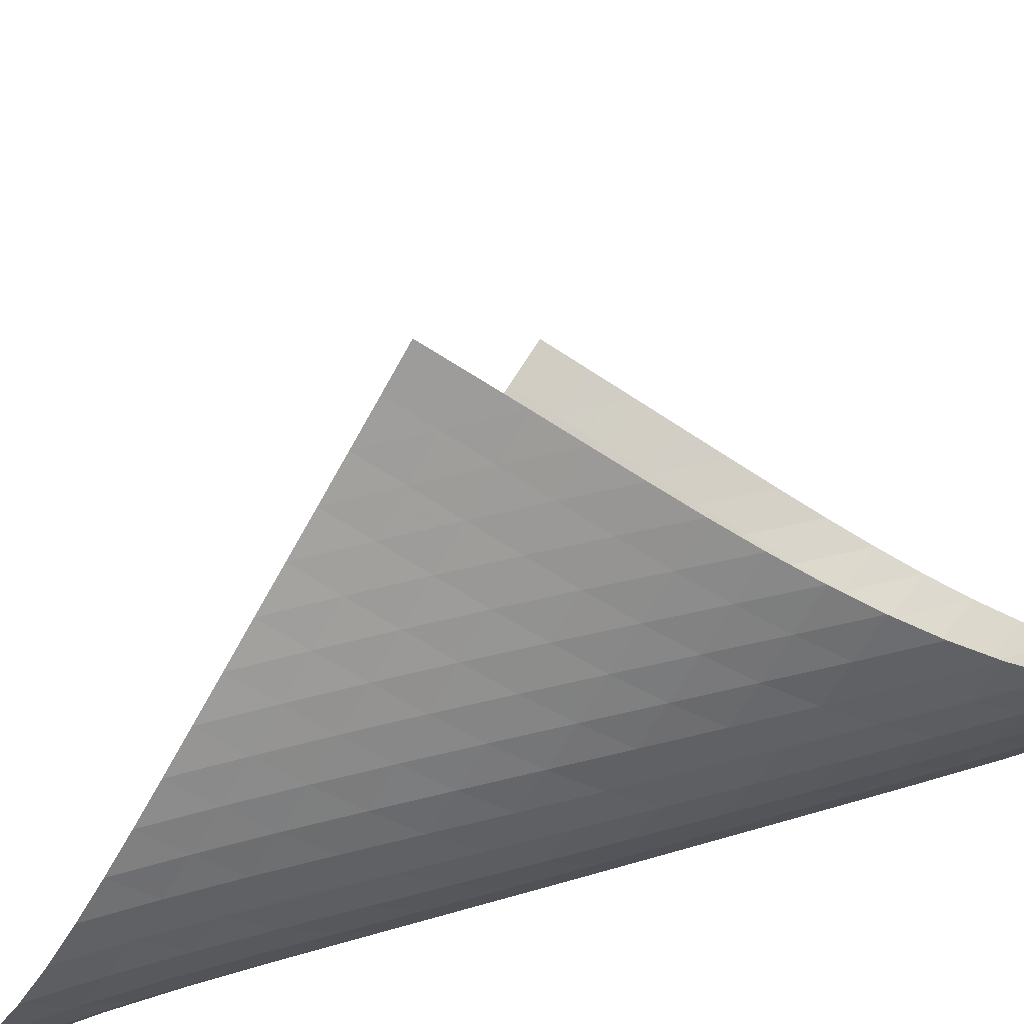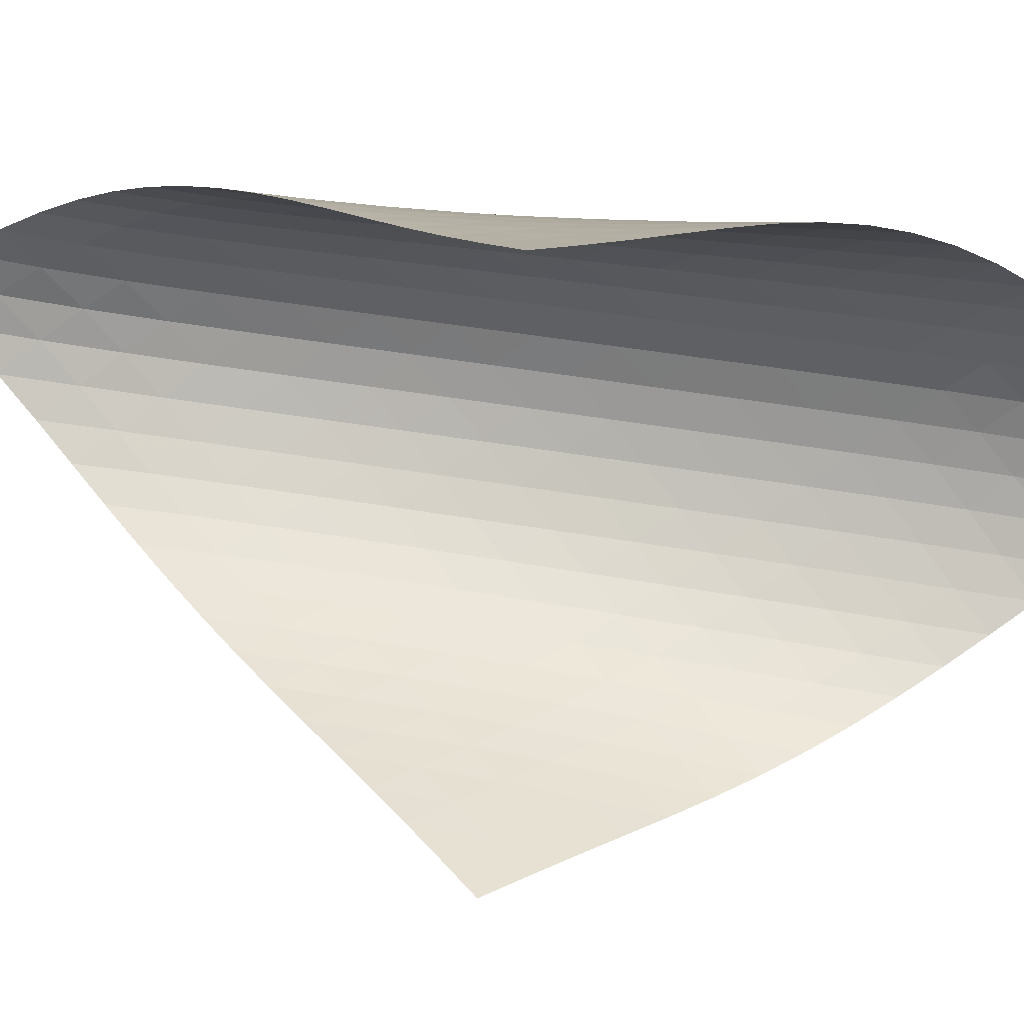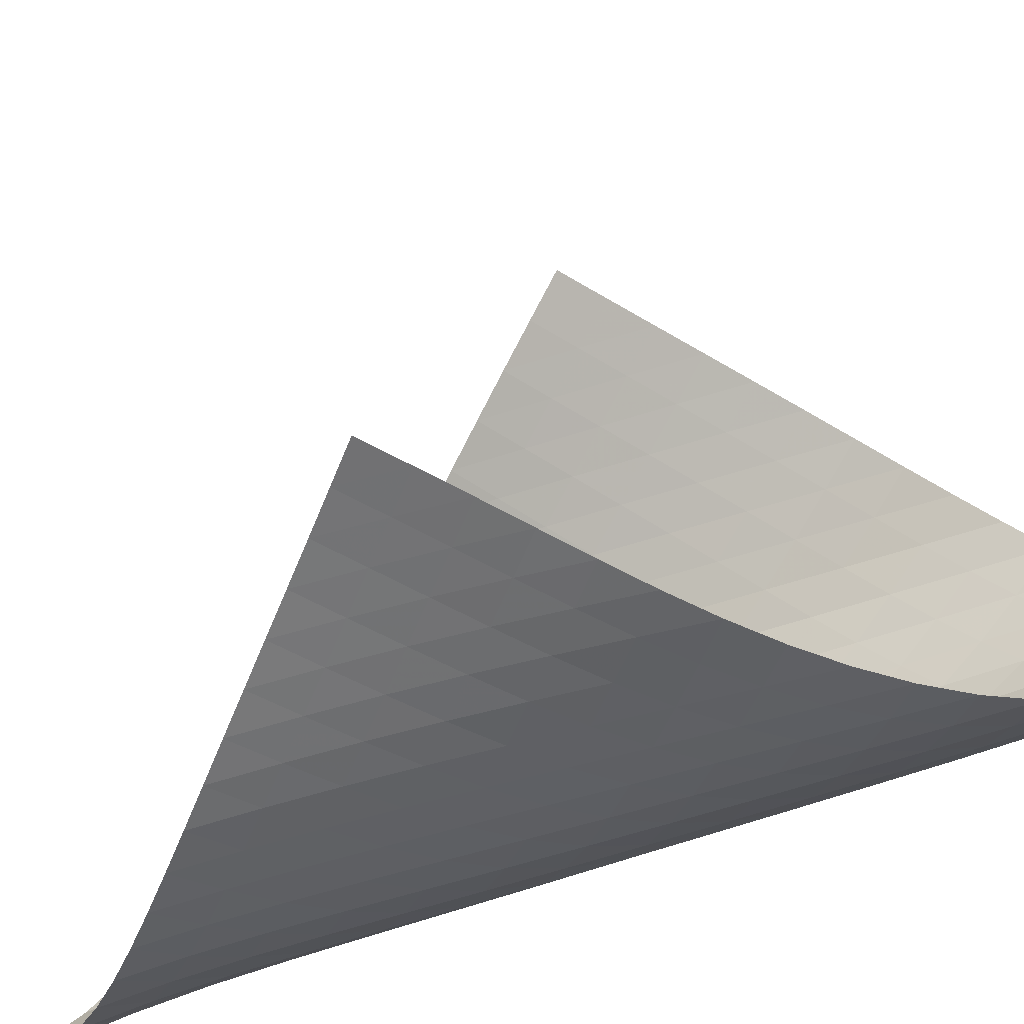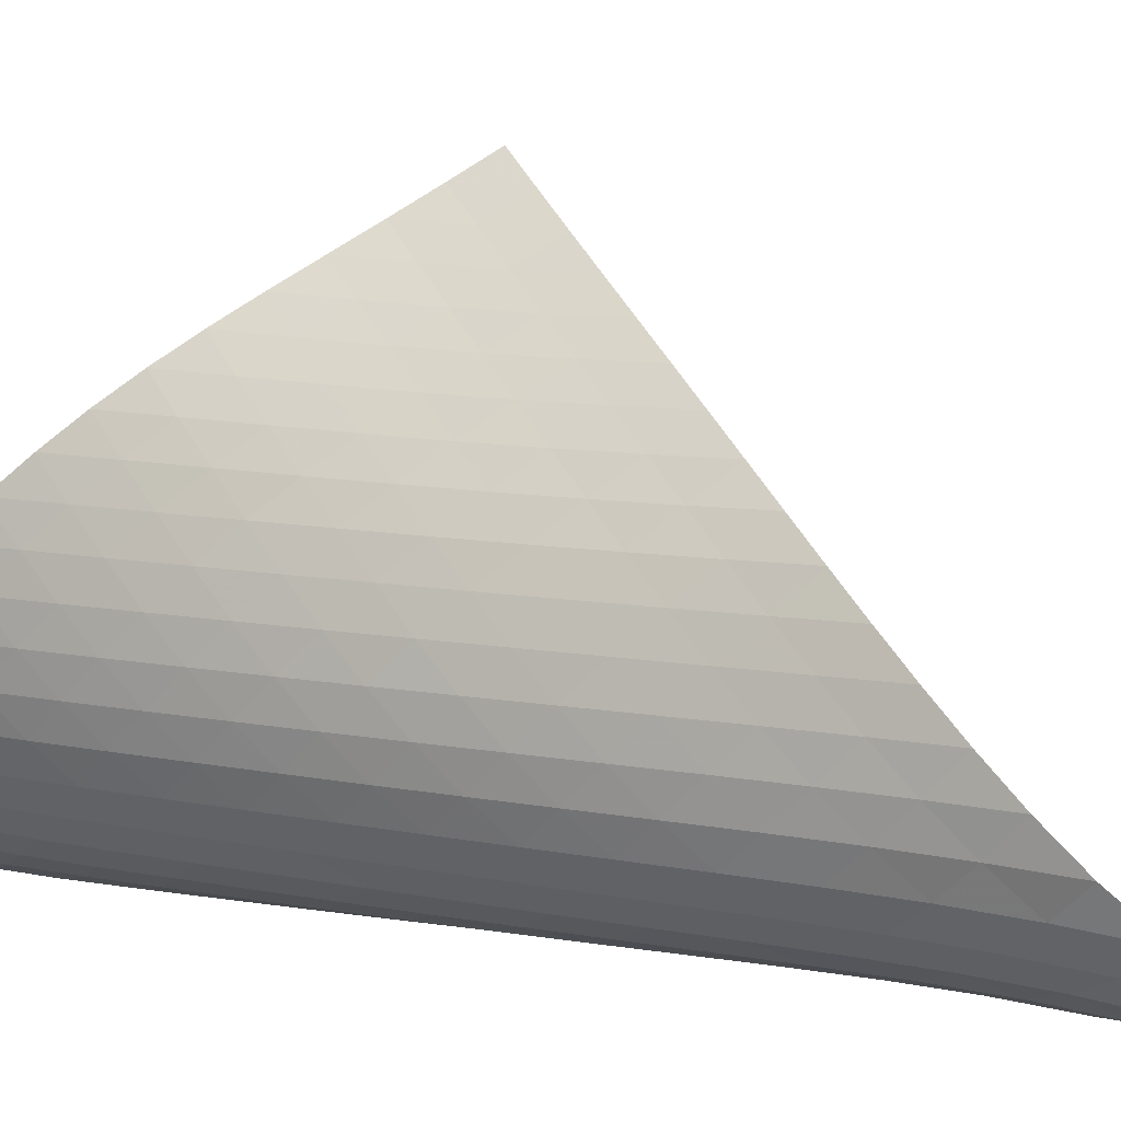
<metadata>
{"format":"obj","ext":"obj","renderer":"f3d","projection":"perspective","resolution":1024,"background":"white","views":[{"elev":-43.1,"azim":-75.7,"up":"+Z"},{"elev":69.7,"azim":-84.4,"up":"+Z"},{"elev":-30.5,"azim":-66.7,"up":"+Z"},{"elev":0.2,"azim":113.7,"up":"+Z"}]}
</metadata>
<code>
v -6.511 -0.04556 6.511
v -9.434 -9.778 15.83
v -15.83 -9.778 9.434
v -8.638 -19.48 8.638
v -15.29 -9.24 9.149
v -14.75 -8.7 8.851
v -14.22 -8.156 8.54
v -13.7 -7.61 8.216
v -13.18 -7.062 7.888
v -12.64 -6.512 7.566
v -12.1 -5.959 7.257
v -11.54 -5.402 6.972
v -10.96 -4.839 6.717
v -10.37 -4.268 6.501
v -9.752 -3.686 6.332
v -9.118 -3.087 6.22
v -8.47 -2.463 6.175
v -7.814 -1.792 6.207
v -7.157 -1.025 6.323
v -6.323 -1.025 7.157
v -6.207 -1.792 7.814
v -6.175 -2.463 8.47
v -6.22 -3.087 9.118
v -6.332 -3.686 9.752
v -6.501 -4.268 10.37
v -6.717 -4.839 10.96
v -6.972 -5.402 11.54
v -7.257 -5.959 12.1
v -7.566 -6.512 12.64
v -7.888 -7.062 13.18
v -8.216 -7.61 13.7
v -8.54 -8.156 14.22
v -8.851 -8.7 14.75
v -9.149 -9.24 15.29
v -9.111 -10.39 15.39
v -8.78 -10.99 14.97
v -8.44 -11.6 14.54
v -8.1 -12.21 14.12
v -7.777 -12.82 13.68
v -7.486 -13.43 13.23
v -7.244 -14.05 12.76
v -7.064 -14.67 12.26
v -6.955 -15.29 11.75
v -6.924 -15.91 11.23
v -6.975 -16.53 10.71
v -7.117 -17.14 10.2
v -7.355 -17.75 9.723
v -7.694 -18.34 9.296
v -8.127 -18.92 8.934
v -8.934 -18.92 8.127
v -9.296 -18.34 7.694
v -9.723 -17.75 7.355
v -10.2 -17.14 7.117
v -10.71 -16.53 6.975
v -11.23 -15.91 6.924
v -11.75 -15.29 6.955
v -12.26 -14.67 7.064
v -12.76 -14.05 7.244
v -13.23 -13.43 7.486
v -13.68 -12.82 7.777
v -14.12 -12.21 8.1
v -14.54 -11.6 8.44
v -14.97 -10.99 8.78
v -15.39 -10.39 9.111
v -6.787 -1.703 6.787
v -7.345 -2.401 6.535
v -7.95 -3.06 6.383
v -8.577 -3.686 6.325
v -9.207 -4.288 6.349
v -9.83 -4.873 6.444
v -10.44 -5.446 6.597
v -11.03 -6.011 6.8
v -11.61 -6.569 7.043
v -12.17 -7.122 7.317
v -12.71 -7.672 7.613
v -13.25 -8.219 7.921
v -13.78 -8.765 8.23
v -14.32 -9.307 8.534
v -14.85 -9.848 8.827
v -6.535 -2.401 7.345
v -6.964 -3.044 6.964
v -7.485 -3.681 6.685
v -8.064 -4.3 6.51
v -8.674 -4.901 6.433
v -9.294 -5.486 6.441
v -9.91 -6.06 6.523
v -10.52 -6.624 6.665
v -11.11 -7.182 6.858
v -11.68 -7.735 7.09
v -12.25 -8.284 7.353
v -12.8 -8.83 7.634
v -13.34 -9.374 7.924
v -13.88 -9.916 8.214
v -14.42 -10.46 8.499
v -6.383 -3.06 7.95
v -6.685 -3.681 7.485
v -7.094 -4.306 7.094
v -7.597 -4.921 6.799
v -8.163 -5.52 6.608
v -8.764 -6.105 6.516
v -9.379 -6.678 6.511
v -9.993 -7.243 6.58
v -10.6 -7.799 6.711
v -11.19 -8.351 6.893
v -11.77 -8.898 7.113
v -12.34 -9.443 7.361
v -12.89 -9.985 7.626
v -13.44 -10.53 7.896
v -13.99 -11.06 8.168
v -6.325 -3.686 8.577
v -6.51 -4.3 8.064
v -6.799 -4.921 7.597
v -7.201 -5.535 7.201
v -7.696 -6.136 6.897
v -8.255 -6.724 6.695
v -8.851 -7.299 6.589
v -9.463 -7.864 6.57
v -10.08 -8.42 6.626
v -10.68 -8.97 6.744
v -11.28 -9.516 6.912
v -11.86 -10.06 7.118
v -12.43 -10.6 7.348
v -13 -11.14 7.591
v -13.56 -11.67 7.842
v -6.349 -4.288 9.207
v -6.433 -4.901 8.674
v -6.608 -5.52 8.163
v -6.897 -6.136 7.696
v -7.298 -6.743 7.298
v -7.79 -7.336 6.99
v -8.345 -7.916 6.778
v -8.937 -8.484 6.66
v -9.547 -9.042 6.628
v -10.16 -9.593 6.669
v -10.77 -10.14 6.772
v -11.37 -10.68 6.923
v -11.96 -11.22 7.109
v -12.54 -11.75 7.317
v -13.12 -12.28 7.54
v -6.444 -4.873 9.83
v -6.441 -5.486 9.294
v -6.516 -6.105 8.764
v -6.695 -6.724 8.255
v -6.99 -7.336 7.79
v -7.393 -7.937 7.393
v -7.883 -8.525 7.082
v -8.435 -9.099 6.863
v -9.024 -9.662 6.734
v -9.633 -10.21 6.687
v -10.25 -10.76 6.713
v -10.86 -11.3 6.799
v -11.46 -11.84 6.93
v -12.06 -12.37 7.093
v -12.65 -12.9 7.279
v -6.597 -5.446 10.44
v -6.523 -6.06 9.91
v -6.511 -6.678 9.379
v -6.589 -7.299 8.851
v -6.778 -7.916 8.345
v -7.082 -8.525 7.883
v -7.489 -9.121 7.489
v -7.978 -9.704 7.175
v -8.526 -10.27 6.949
v -9.113 -10.83 6.81
v -9.72 -11.38 6.75
v -10.33 -11.92 6.76
v -10.95 -12.46 6.826
v -11.56 -12.99 6.934
v -12.16 -13.52 7.075
v -6.8 -6.011 11.03
v -6.665 -6.624 10.52
v -6.58 -7.243 9.993
v -6.57 -7.864 9.463
v -6.66 -8.484 8.937
v -6.863 -9.099 8.435
v -7.175 -9.704 7.978
v -7.585 -10.3 7.585
v -8.073 -10.88 7.27
v -8.619 -11.44 7.038
v -9.203 -12 6.889
v -9.808 -12.54 6.816
v -10.42 -13.08 6.809
v -11.04 -13.61 6.854
v -11.65 -14.14 6.941
v -7.043 -6.569 11.61
v -6.858 -7.182 11.11
v -6.711 -7.799 10.6
v -6.626 -8.42 10.08
v -6.628 -9.042 9.547
v -6.734 -9.662 9.024
v -6.949 -10.27 8.526
v -7.27 -10.88 8.073
v -7.683 -11.47 7.683
v -8.17 -12.04 7.366
v -8.713 -12.61 7.129
v -9.294 -13.16 6.97
v -9.898 -13.7 6.884
v -10.51 -14.24 6.859
v -11.13 -14.76 6.885
v -7.317 -7.122 12.17
v -7.09 -7.735 11.68
v -6.893 -8.351 11.19
v -6.744 -8.97 10.68
v -6.669 -9.593 10.16
v -6.687 -10.21 9.633
v -6.81 -10.83 9.113
v -7.038 -11.44 8.619
v -7.366 -12.04 8.17
v -7.781 -12.63 7.781
v -8.267 -13.21 7.462
v -8.808 -13.77 7.219
v -9.388 -14.32 7.052
v -9.991 -14.85 6.952
v -10.61 -15.39 6.912
v -7.613 -7.672 12.71
v -7.353 -8.284 12.25
v -7.113 -8.898 11.77
v -6.912 -9.516 11.28
v -6.772 -10.14 10.77
v -6.713 -10.76 10.25
v -6.75 -11.38 9.72
v -6.889 -12 9.203
v -7.129 -12.61 8.713
v -7.462 -13.21 8.267
v -7.879 -13.79 7.879
v -8.365 -14.36 7.559
v -8.906 -14.92 7.312
v -9.485 -15.47 7.136
v -10.09 -16 7.026
v -7.921 -8.219 13.25
v -7.634 -8.83 12.8
v -7.361 -9.443 12.34
v -7.118 -10.06 11.86
v -6.923 -10.68 11.37
v -6.799 -11.3 10.86
v -6.76 -11.92 10.33
v -6.816 -12.54 9.808
v -6.97 -13.16 9.294
v -7.219 -13.77 8.808
v -7.559 -14.36 8.365
v -7.979 -14.95 7.979
v -8.469 -15.52 7.66
v -9.012 -16.07 7.412
v -9.593 -16.61 7.232
v -8.23 -8.765 13.78
v -7.924 -9.374 13.34
v -7.626 -9.985 12.89
v -7.348 -10.6 12.43
v -7.109 -11.22 11.96
v -6.93 -11.84 11.46
v -6.826 -12.46 10.95
v -6.809 -13.08 10.42
v -6.884 -13.7 9.898
v -7.052 -14.32 9.388
v -7.312 -14.92 8.906
v -7.66 -15.52 8.469
v -8.089 -16.1 8.089
v -8.586 -16.67 7.776
v -9.137 -17.22 7.534
v -8.534 -9.307 14.32
v -8.214 -9.916 13.88
v -7.896 -10.53 13.44
v -7.591 -11.14 13
v -7.317 -11.75 12.54
v -7.093 -12.37 12.06
v -6.934 -12.99 11.56
v -6.854 -13.61 11.04
v -6.859 -14.24 10.51
v -6.952 -14.85 9.991
v -7.136 -15.47 9.485
v -7.412 -16.07 9.012
v -7.776 -16.67 8.586
v -8.223 -17.24 8.223
v -8.736 -17.8 7.927
v -8.827 -9.848 14.85
v -8.499 -10.46 14.42
v -8.168 -11.06 13.99
v -7.842 -11.67 13.56
v -7.54 -12.28 13.12
v -7.279 -12.9 12.65
v -7.075 -13.52 12.16
v -6.941 -14.14 11.65
v -6.885 -14.76 11.13
v -6.912 -15.39 10.61
v -7.026 -16 10.09
v -7.232 -16.61 9.593
v -7.534 -17.22 9.137
v -7.927 -17.8 8.736
v -8.401 -18.37 8.401
f 289 49 4
f 289 4 50
f 5 79 64
f 5 64 3
f 79 94 63
f 79 63 64
f 94 109 62
f 94 62 63
f 109 124 61
f 109 61 62
f 124 139 60
f 124 60 61
f 139 154 59
f 139 59 60
f 154 169 58
f 154 58 59
f 169 184 57
f 169 57 58
f 184 199 56
f 184 56 57
f 199 214 55
f 199 55 56
f 214 229 54
f 214 54 55
f 229 244 53
f 229 53 54
f 244 259 52
f 244 52 53
f 259 274 51
f 259 51 52
f 274 289 50
f 274 50 51
f 1 20 65
f 1 65 19
f 19 65 66
f 19 66 18
f 18 66 67
f 18 67 17
f 17 67 68
f 17 68 16
f 16 68 69
f 16 69 15
f 15 69 70
f 15 70 14
f 14 70 71
f 14 71 13
f 13 71 72
f 13 72 12
f 12 72 73
f 12 73 11
f 11 73 74
f 11 74 10
f 10 74 75
f 10 75 9
f 9 75 76
f 9 76 8
f 8 76 77
f 8 77 7
f 7 77 78
f 7 78 6
f 6 78 79
f 6 79 5
f 20 21 80
f 20 80 65
f 65 80 81
f 65 81 66
f 66 81 82
f 66 82 67
f 67 82 83
f 67 83 68
f 68 83 84
f 68 84 69
f 69 84 85
f 69 85 70
f 70 85 86
f 70 86 71
f 71 86 87
f 71 87 72
f 72 87 88
f 72 88 73
f 73 88 89
f 73 89 74
f 74 89 90
f 74 90 75
f 75 90 91
f 75 91 76
f 76 91 92
f 76 92 77
f 77 92 93
f 77 93 78
f 78 93 94
f 78 94 79
f 21 22 95
f 21 95 80
f 80 95 96
f 80 96 81
f 81 96 97
f 81 97 82
f 82 97 98
f 82 98 83
f 83 98 99
f 83 99 84
f 84 99 100
f 84 100 85
f 85 100 101
f 85 101 86
f 86 101 102
f 86 102 87
f 87 102 103
f 87 103 88
f 88 103 104
f 88 104 89
f 89 104 105
f 89 105 90
f 90 105 106
f 90 106 91
f 91 106 107
f 91 107 92
f 92 107 108
f 92 108 93
f 93 108 109
f 93 109 94
f 22 23 110
f 22 110 95
f 95 110 111
f 95 111 96
f 96 111 112
f 96 112 97
f 97 112 113
f 97 113 98
f 98 113 114
f 98 114 99
f 99 114 115
f 99 115 100
f 100 115 116
f 100 116 101
f 101 116 117
f 101 117 102
f 102 117 118
f 102 118 103
f 103 118 119
f 103 119 104
f 104 119 120
f 104 120 105
f 105 120 121
f 105 121 106
f 106 121 122
f 106 122 107
f 107 122 123
f 107 123 108
f 108 123 124
f 108 124 109
f 23 24 125
f 23 125 110
f 110 125 126
f 110 126 111
f 111 126 127
f 111 127 112
f 112 127 128
f 112 128 113
f 113 128 129
f 113 129 114
f 114 129 130
f 114 130 115
f 115 130 131
f 115 131 116
f 116 131 132
f 116 132 117
f 117 132 133
f 117 133 118
f 118 133 134
f 118 134 119
f 119 134 135
f 119 135 120
f 120 135 136
f 120 136 121
f 121 136 137
f 121 137 122
f 122 137 138
f 122 138 123
f 123 138 139
f 123 139 124
f 24 25 140
f 24 140 125
f 125 140 141
f 125 141 126
f 126 141 142
f 126 142 127
f 127 142 143
f 127 143 128
f 128 143 144
f 128 144 129
f 129 144 145
f 129 145 130
f 130 145 146
f 130 146 131
f 131 146 147
f 131 147 132
f 132 147 148
f 132 148 133
f 133 148 149
f 133 149 134
f 134 149 150
f 134 150 135
f 135 150 151
f 135 151 136
f 136 151 152
f 136 152 137
f 137 152 153
f 137 153 138
f 138 153 154
f 138 154 139
f 25 26 155
f 25 155 140
f 140 155 156
f 140 156 141
f 141 156 157
f 141 157 142
f 142 157 158
f 142 158 143
f 143 158 159
f 143 159 144
f 144 159 160
f 144 160 145
f 145 160 161
f 145 161 146
f 146 161 162
f 146 162 147
f 147 162 163
f 147 163 148
f 148 163 164
f 148 164 149
f 149 164 165
f 149 165 150
f 150 165 166
f 150 166 151
f 151 166 167
f 151 167 152
f 152 167 168
f 152 168 153
f 153 168 169
f 153 169 154
f 26 27 170
f 26 170 155
f 155 170 171
f 155 171 156
f 156 171 172
f 156 172 157
f 157 172 173
f 157 173 158
f 158 173 174
f 158 174 159
f 159 174 175
f 159 175 160
f 160 175 176
f 160 176 161
f 161 176 177
f 161 177 162
f 162 177 178
f 162 178 163
f 163 178 179
f 163 179 164
f 164 179 180
f 164 180 165
f 165 180 181
f 165 181 166
f 166 181 182
f 166 182 167
f 167 182 183
f 167 183 168
f 168 183 184
f 168 184 169
f 27 28 185
f 27 185 170
f 170 185 186
f 170 186 171
f 171 186 187
f 171 187 172
f 172 187 188
f 172 188 173
f 173 188 189
f 173 189 174
f 174 189 190
f 174 190 175
f 175 190 191
f 175 191 176
f 176 191 192
f 176 192 177
f 177 192 193
f 177 193 178
f 178 193 194
f 178 194 179
f 179 194 195
f 179 195 180
f 180 195 196
f 180 196 181
f 181 196 197
f 181 197 182
f 182 197 198
f 182 198 183
f 183 198 199
f 183 199 184
f 28 29 200
f 28 200 185
f 185 200 201
f 185 201 186
f 186 201 202
f 186 202 187
f 187 202 203
f 187 203 188
f 188 203 204
f 188 204 189
f 189 204 205
f 189 205 190
f 190 205 206
f 190 206 191
f 191 206 207
f 191 207 192
f 192 207 208
f 192 208 193
f 193 208 209
f 193 209 194
f 194 209 210
f 194 210 195
f 195 210 211
f 195 211 196
f 196 211 212
f 196 212 197
f 197 212 213
f 197 213 198
f 198 213 214
f 198 214 199
f 29 30 215
f 29 215 200
f 200 215 216
f 200 216 201
f 201 216 217
f 201 217 202
f 202 217 218
f 202 218 203
f 203 218 219
f 203 219 204
f 204 219 220
f 204 220 205
f 205 220 221
f 205 221 206
f 206 221 222
f 206 222 207
f 207 222 223
f 207 223 208
f 208 223 224
f 208 224 209
f 209 224 225
f 209 225 210
f 210 225 226
f 210 226 211
f 211 226 227
f 211 227 212
f 212 227 228
f 212 228 213
f 213 228 229
f 213 229 214
f 30 31 230
f 30 230 215
f 215 230 231
f 215 231 216
f 216 231 232
f 216 232 217
f 217 232 233
f 217 233 218
f 218 233 234
f 218 234 219
f 219 234 235
f 219 235 220
f 220 235 236
f 220 236 221
f 221 236 237
f 221 237 222
f 222 237 238
f 222 238 223
f 223 238 239
f 223 239 224
f 224 239 240
f 224 240 225
f 225 240 241
f 225 241 226
f 226 241 242
f 226 242 227
f 227 242 243
f 227 243 228
f 228 243 244
f 228 244 229
f 31 32 245
f 31 245 230
f 230 245 246
f 230 246 231
f 231 246 247
f 231 247 232
f 232 247 248
f 232 248 233
f 233 248 249
f 233 249 234
f 234 249 250
f 234 250 235
f 235 250 251
f 235 251 236
f 236 251 252
f 236 252 237
f 237 252 253
f 237 253 238
f 238 253 254
f 238 254 239
f 239 254 255
f 239 255 240
f 240 255 256
f 240 256 241
f 241 256 257
f 241 257 242
f 242 257 258
f 242 258 243
f 243 258 259
f 243 259 244
f 32 33 260
f 32 260 245
f 245 260 261
f 245 261 246
f 246 261 262
f 246 262 247
f 247 262 263
f 247 263 248
f 248 263 264
f 248 264 249
f 249 264 265
f 249 265 250
f 250 265 266
f 250 266 251
f 251 266 267
f 251 267 252
f 252 267 268
f 252 268 253
f 253 268 269
f 253 269 254
f 254 269 270
f 254 270 255
f 255 270 271
f 255 271 256
f 256 271 272
f 256 272 257
f 257 272 273
f 257 273 258
f 258 273 274
f 258 274 259
f 33 34 275
f 33 275 260
f 260 275 276
f 260 276 261
f 261 276 277
f 261 277 262
f 262 277 278
f 262 278 263
f 263 278 279
f 263 279 264
f 264 279 280
f 264 280 265
f 265 280 281
f 265 281 266
f 266 281 282
f 266 282 267
f 267 282 283
f 267 283 268
f 268 283 284
f 268 284 269
f 269 284 285
f 269 285 270
f 270 285 286
f 270 286 271
f 271 286 287
f 271 287 272
f 272 287 288
f 272 288 273
f 273 288 289
f 273 289 274
f 34 2 35
f 34 35 275
f 275 35 36
f 275 36 276
f 276 36 37
f 276 37 277
f 277 37 38
f 277 38 278
f 278 38 39
f 278 39 279
f 279 39 40
f 279 40 280
f 280 40 41
f 280 41 281
f 281 41 42
f 281 42 282
f 282 42 43
f 282 43 283
f 283 43 44
f 283 44 284
f 284 44 45
f 284 45 285
f 285 45 46
f 285 46 286
f 286 46 47
f 286 47 287
f 287 47 48
f 287 48 288
f 288 48 49
f 288 49 289

</code>
